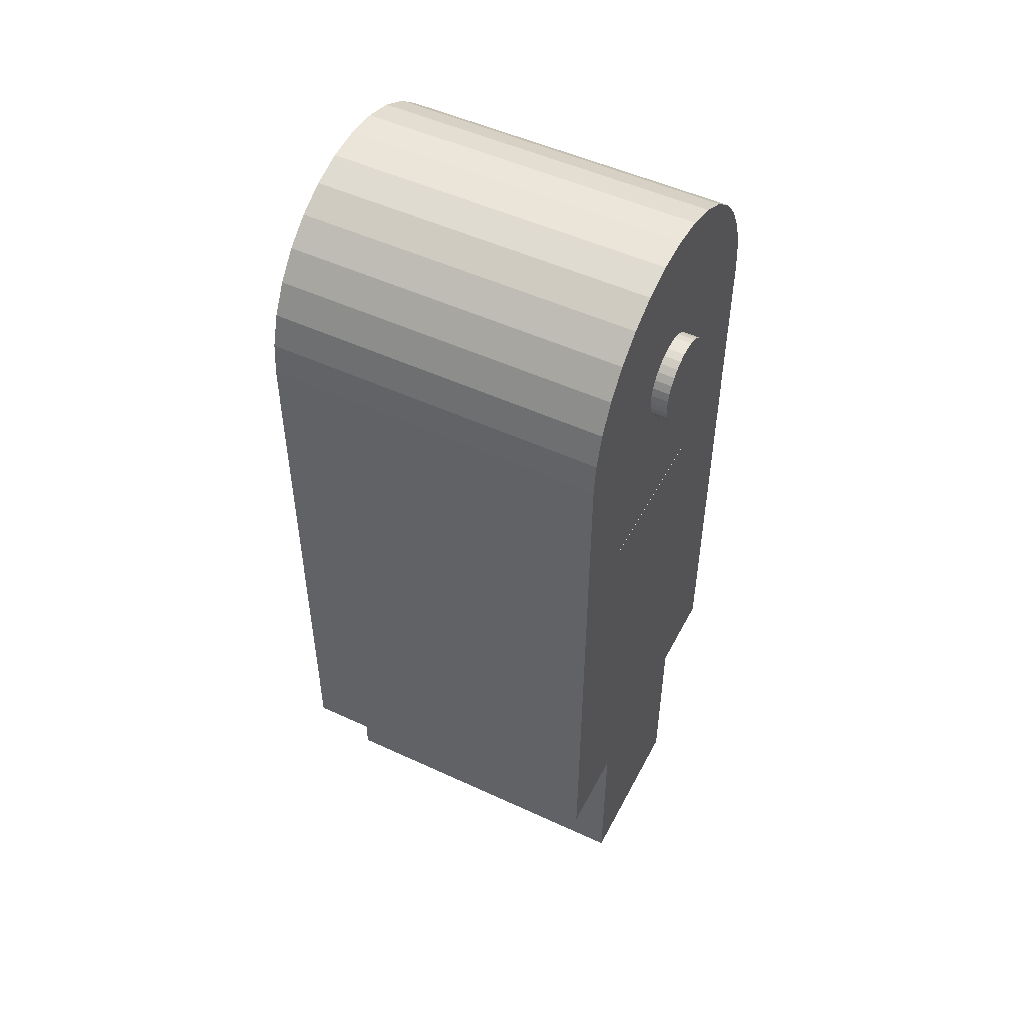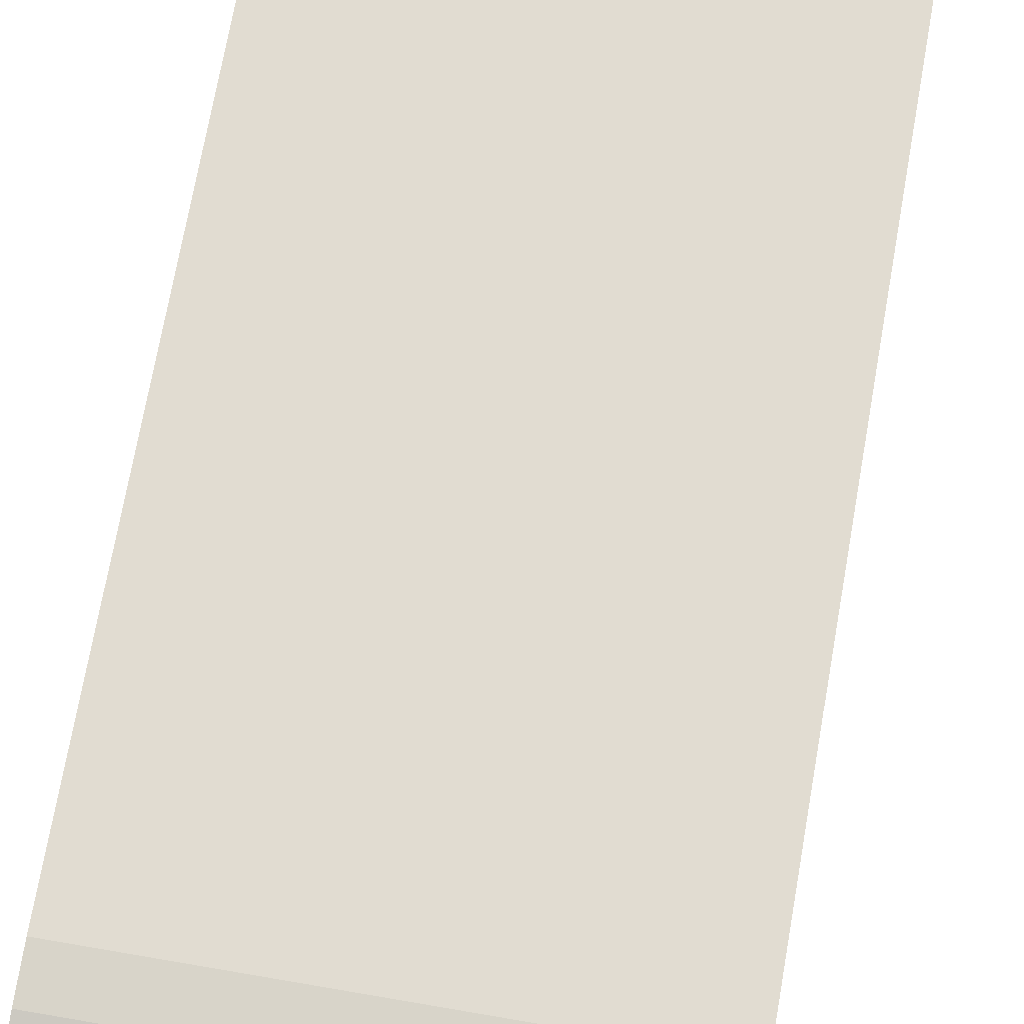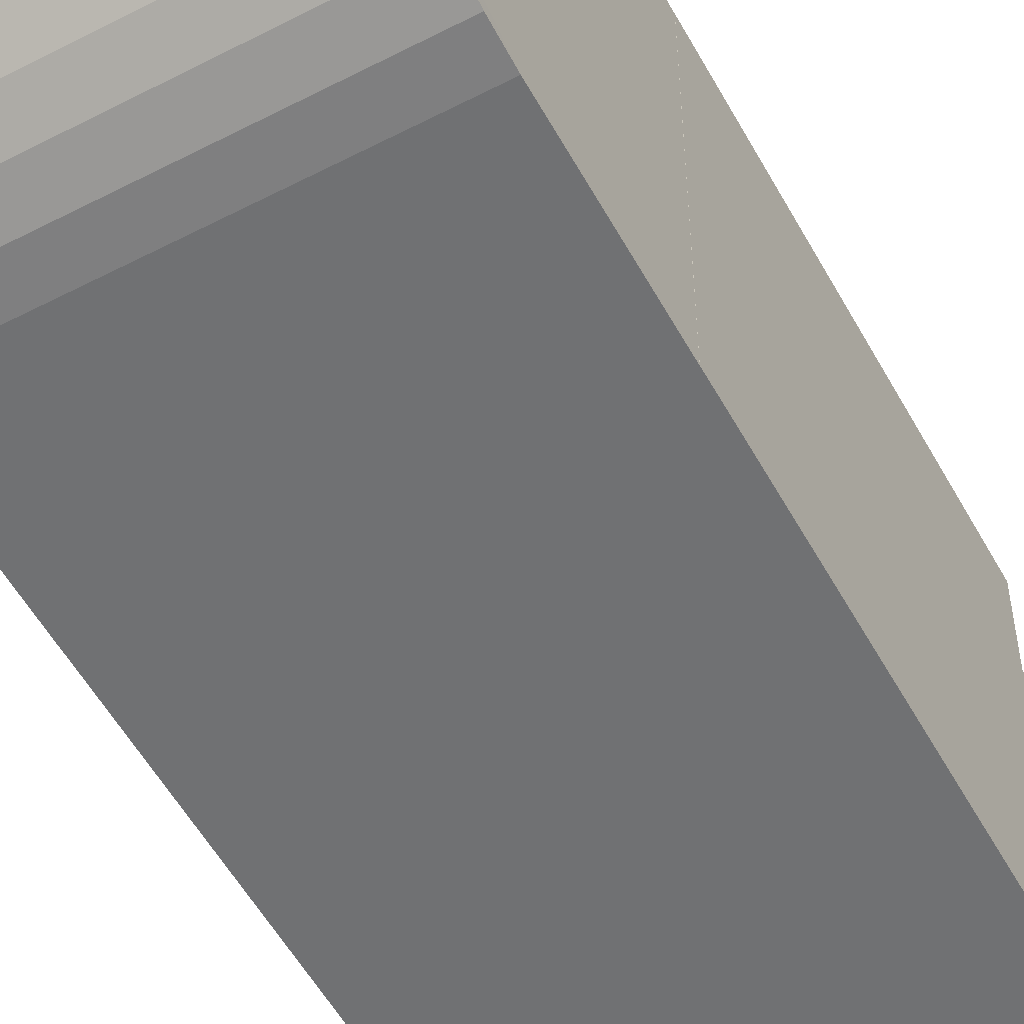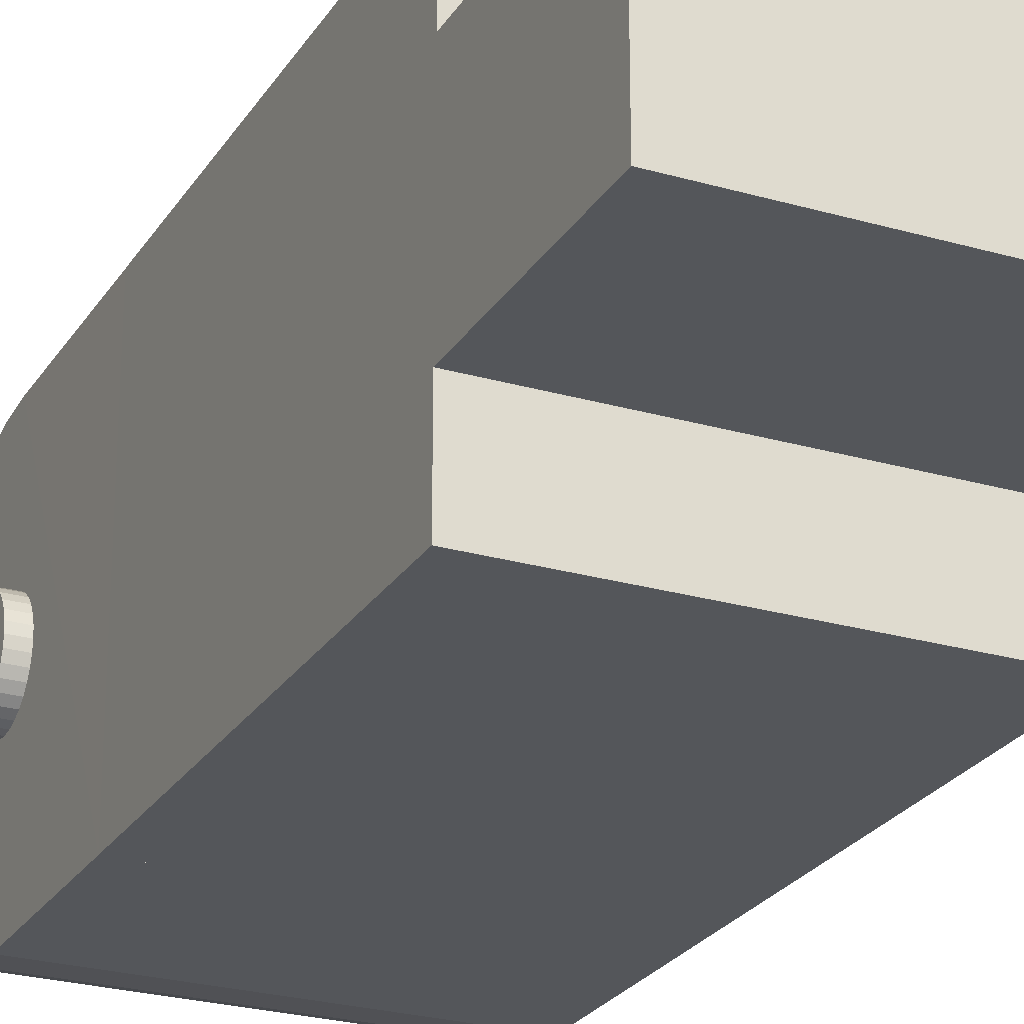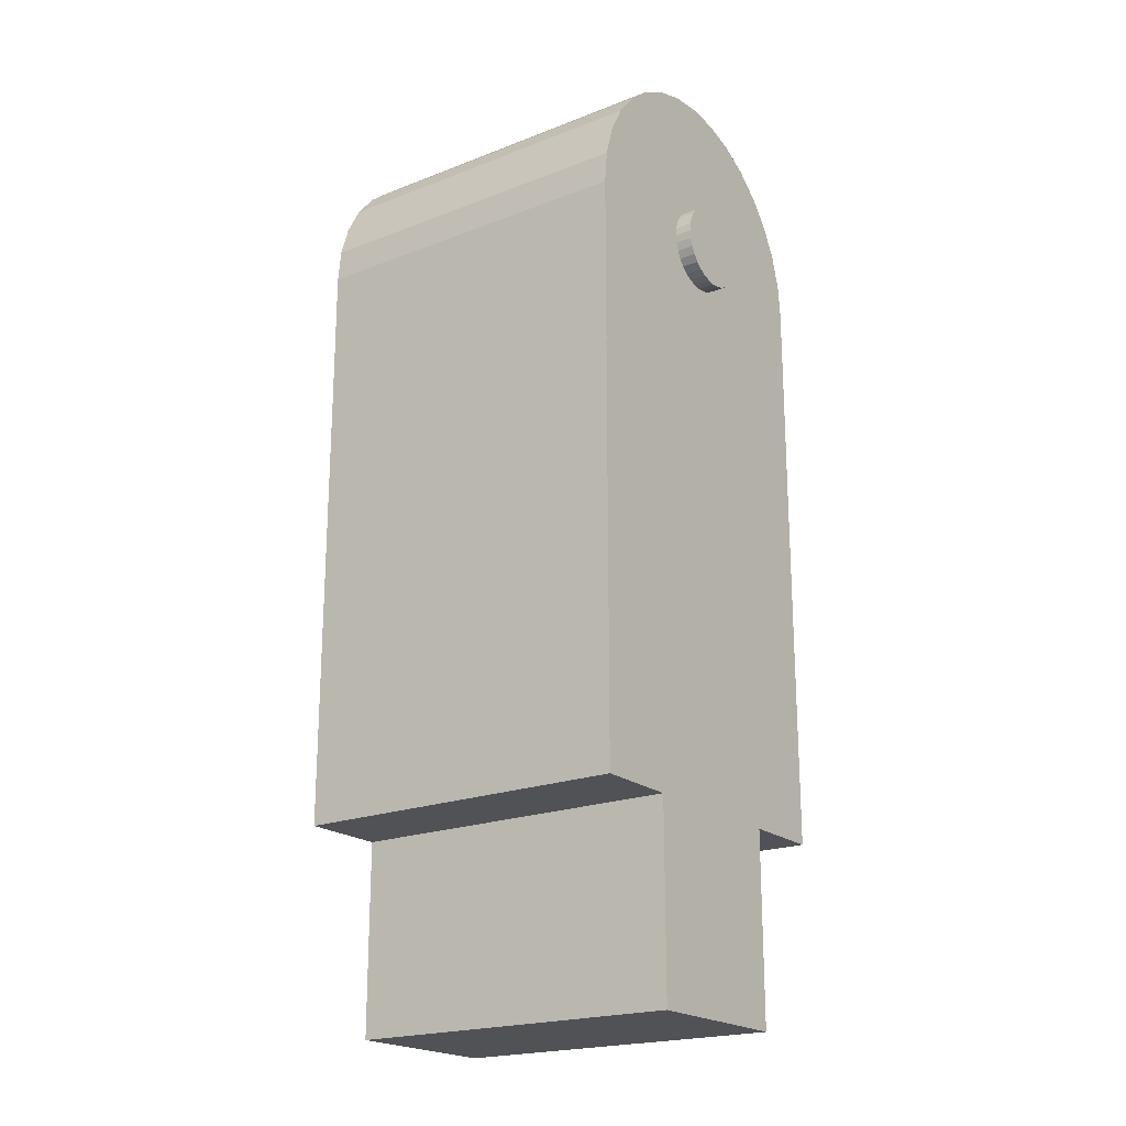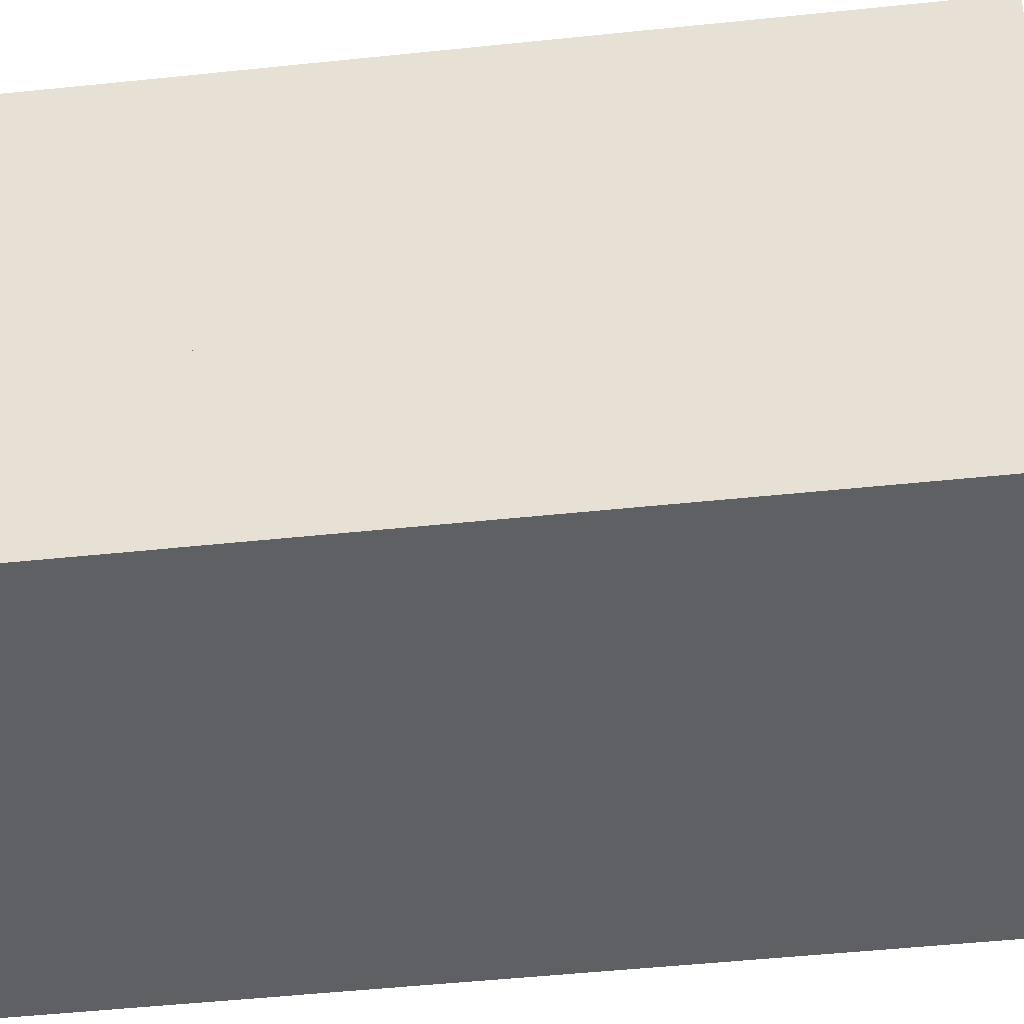
<metadata>
{"format":"obj","ext":"obj","renderer":"f3d","projection":"perspective","resolution":1024,"background":"white","views":[{"elev":50.5,"azim":-153.1,"up":"+Y"},{"elev":69.2,"azim":-170.1,"up":"+Z"},{"elev":-55.2,"azim":-151.4,"up":"+Z"},{"elev":-25.2,"azim":-25.1,"up":"+Z"},{"elev":-20.6,"azim":35.3,"up":"+Y"},{"elev":-44.1,"azim":-82.8,"up":"+Z"}]}
</metadata>
<code>
o body_l_prox_pinvspring_Cube.011
v -0.01 0 0.005
v -0.01 0.01125 0.005
v -0.01 0 -0.005
v -0.01 0.01125 -0.005
v 0.01 0 0.005
v 0.01 0.01125 0.005
v 0.01 0 -0.005
v 0.01 0.01125 -0.005
v -0.01 0.01125 0.01
v -0.01 0.03575 0.01
v -0.01 0.01125 -0.01
v -0.01 0.03575 -0.01
v 0.01 0.01125 0.01
v 0.01 0.03575 0.01
v 0.01 0.01125 -0.01
v 0.01 0.03575 -0.01
v -0.01 0.04575 0.01
v -0.01 0.04575 -0.01
v 0.01 0.04575 0.01
v 0.01 0.04575 -0.01
v 0.01001 0.04575 -0.01
v 0.01001 0.03575 -0
v -0.01001 0.04575 0.01
v 0.01001 0.04575 0.01
v -0.01001 0.0477 0.009808
v 0.01001 0.0477 0.009808
v -0.01001 0.04958 0.009239
v 0.01001 0.04958 0.009239
v -0.01001 0.05131 0.008315
v 0.01001 0.05131 0.008315
v -0.01001 0.05282 0.007071
v 0.01001 0.05282 0.007071
v -0.01001 0.05407 0.005556
v 0.01001 0.05407 0.005556
v -0.01001 0.05499 0.003827
v 0.01001 0.05499 0.003827
v -0.01001 0.05556 0.001951
v 0.01001 0.05556 0.001951
v -0.01001 0.05575 -0
v 0.01001 0.05575 -0
v -0.01001 0.05556 -0.001951
v 0.01001 0.05556 -0.001951
v -0.01001 0.05499 -0.003827
v 0.01001 0.05499 -0.003827
v -0.01001 0.05407 -0.005556
v 0.01001 0.05407 -0.005556
v -0.01001 0.05282 -0.007071
v 0.01001 0.05282 -0.007071
v -0.01001 0.05131 -0.008315
v 0.01001 0.05131 -0.008315
v -0.01001 0.04958 -0.009239
v 0.01001 0.04958 -0.009239
v -0.01001 0.0477 -0.009808
v 0.01001 0.0477 -0.009808
v -0.011 0.04575 -0.0025
v 0.011 0.04575 -0.0025
v -0.011 0.04526 -0.002452
v 0.011 0.04526 -0.002452
v -0.011 0.04479 -0.00231
v 0.011 0.04479 -0.00231
v -0.011 0.04436 -0.002079
v 0.011 0.04436 -0.002079
v -0.011 0.04398 -0.001768
v 0.011 0.04398 -0.001768
v -0.011 0.04367 -0.001389
v 0.011 0.04367 -0.001389
v -0.011 0.04344 -0.000957
v 0.011 0.04344 -0.000957
v -0.011 0.0433 -0.000488
v 0.011 0.0433 -0.000488
v -0.011 0.04325 -0
v 0.011 0.04325 -0
v -0.011 0.0433 0.000488
v 0.011 0.0433 0.000488
v -0.011 0.04344 0.000957
v 0.011 0.04344 0.000957
v -0.011 0.04367 0.001389
v 0.011 0.04367 0.001389
v -0.011 0.04398 0.001768
v 0.011 0.04398 0.001768
v -0.011 0.04436 0.002079
v 0.011 0.04436 0.002079
v -0.011 0.04479 0.00231
v 0.011 0.04479 0.00231
v -0.011 0.04526 0.002452
v 0.011 0.04526 0.002452
v -0.011 0.04575 0.0025
v 0.011 0.04575 0.0025
v -0.011 0.04624 0.002452
v 0.011 0.04624 0.002452
v -0.011 0.04671 0.00231
v 0.011 0.04671 0.00231
v -0.011 0.04714 0.002079
v 0.011 0.04714 0.002079
v -0.011 0.04752 0.001768
v 0.011 0.04752 0.001768
v -0.011 0.04783 0.001389
v 0.011 0.04783 0.001389
v -0.011 0.04806 0.000957
v 0.011 0.04806 0.000957
v -0.011 0.0482 0.000488
v 0.011 0.0482 0.000488
v -0.011 0.04825 -0
v 0.011 0.04825 -0
v -0.011 0.0482 -0.000488
v 0.011 0.0482 -0.000488
v -0.011 0.04806 -0.000957
v 0.011 0.04806 -0.000957
v -0.011 0.04783 -0.001389
v 0.011 0.04783 -0.001389
v -0.011 0.04752 -0.001768
v 0.011 0.04752 -0.001768
v -0.011 0.04714 -0.002079
v 0.011 0.04714 -0.002079
v -0.011 0.04671 -0.00231
v 0.011 0.04671 -0.00231
v -0.011 0.04624 -0.002452
v 0.011 0.04624 -0.002452
v -0.009995 0.03575 -0.01
v -0.009995 0.03575 0.01
v 0.01001 0.03575 0.01
v 0.01001 0.03575 -0.01
f 2 3 1
f 4 7 3
f 8 5 7
f 6 1 5
f 7 1 3
f 10 11 9
f 12 15 11
f 16 13 15
f 14 9 13
f 15 9 11
f 12 14 16
f 2 4 3
f 4 8 7
f 8 6 5
f 6 2 1
f 7 5 1
f 10 12 11
f 12 16 15
f 16 14 13
f 14 10 9
f 15 13 9
f 12 10 14
f 56 57 55
f 58 59 57
f 60 61 59
f 62 63 61
f 64 65 63
f 66 67 65
f 68 69 67
f 70 71 69
f 72 73 71
f 74 75 73
f 76 77 75
f 78 79 77
f 80 81 79
f 82 83 81
f 84 85 83
f 86 87 85
f 88 89 87
f 90 91 89
f 92 93 91
f 94 95 93
f 96 97 95
f 98 99 97
f 100 101 99
f 102 103 101
f 104 105 103
f 106 107 105
f 108 109 107
f 110 111 109
f 112 113 111
f 114 115 113
f 64 62 112
f 116 117 115
f 118 55 117
f 113 115 61
f 56 58 57
f 58 60 59
f 60 62 61
f 62 64 63
f 64 66 65
f 66 68 67
f 68 70 69
f 70 72 71
f 72 74 73
f 74 76 75
f 76 78 77
f 78 80 79
f 80 82 81
f 82 84 83
f 84 86 85
f 86 88 87
f 88 90 89
f 90 92 91
f 92 94 93
f 94 96 95
f 96 98 97
f 98 100 99
f 100 102 101
f 102 104 103
f 104 106 105
f 106 108 107
f 108 110 109
f 110 112 111
f 112 114 113
f 114 116 115
f 60 58 118
f 58 56 118
f 118 116 60
f 116 114 60
f 114 112 62
f 60 114 62
f 112 110 64
f 110 108 66
f 64 110 66
f 108 106 70
f 106 104 72
f 104 102 74
f 102 100 76
f 100 98 76
f 98 96 78
f 76 98 78
f 96 94 80
f 94 92 82
f 80 94 82
f 92 90 84
f 90 88 86
f 84 90 86
f 84 82 92
f 80 78 96
f 76 74 102
f 74 72 104
f 72 70 106
f 70 68 108
f 68 66 108
f 116 118 117
f 118 56 55
f 117 55 57
f 57 59 117
f 59 61 115
f 117 59 115
f 61 63 111
f 63 65 109
f 65 67 109
f 67 69 107
f 109 67 107
f 69 71 103
f 71 73 101
f 73 75 101
f 75 77 99
f 101 75 99
f 77 79 95
f 79 81 93
f 81 83 93
f 83 85 91
f 93 83 91
f 85 87 89
f 89 91 85
f 93 95 79
f 95 97 77
f 97 99 77
f 101 103 71
f 103 105 69
f 105 107 69
f 109 111 63
f 111 113 61
f 119 21 122
f 19 24 17
f 28 26 24
f 121 122 22
f 23 26 25
f 26 27 25
f 27 30 29
f 30 31 29
f 32 33 31
f 34 35 33
f 36 37 35
f 38 39 37
f 40 41 39
f 42 43 41
f 44 45 43
f 46 47 45
f 48 49 47
f 50 51 49
f 52 53 51
f 18 23 39
f 18 54 20
f 19 120 121
f 119 18 21
f 19 121 24
f 121 22 24
f 22 122 21
f 22 48 46
f 21 54 52
f 22 21 48
f 52 50 21
f 50 48 21
f 46 44 22
f 44 42 22
f 42 40 22
f 40 38 22
f 38 36 22
f 36 34 22
f 34 32 22
f 32 30 24
f 22 32 24
f 30 28 24
f 23 24 26
f 26 28 27
f 27 28 30
f 30 32 31
f 32 34 33
f 34 36 35
f 36 38 37
f 38 40 39
f 40 42 41
f 42 44 43
f 44 46 45
f 46 48 47
f 48 50 49
f 50 52 51
f 52 54 53
f 53 18 51
f 18 119 23
f 119 120 23
f 23 25 27
f 27 29 23
f 29 31 23
f 31 33 23
f 33 35 23
f 35 37 23
f 37 39 23
f 39 41 18
f 41 43 18
f 43 45 18
f 45 47 18
f 47 49 18
f 49 51 18
f 18 53 54
f 19 23 120

</code>
